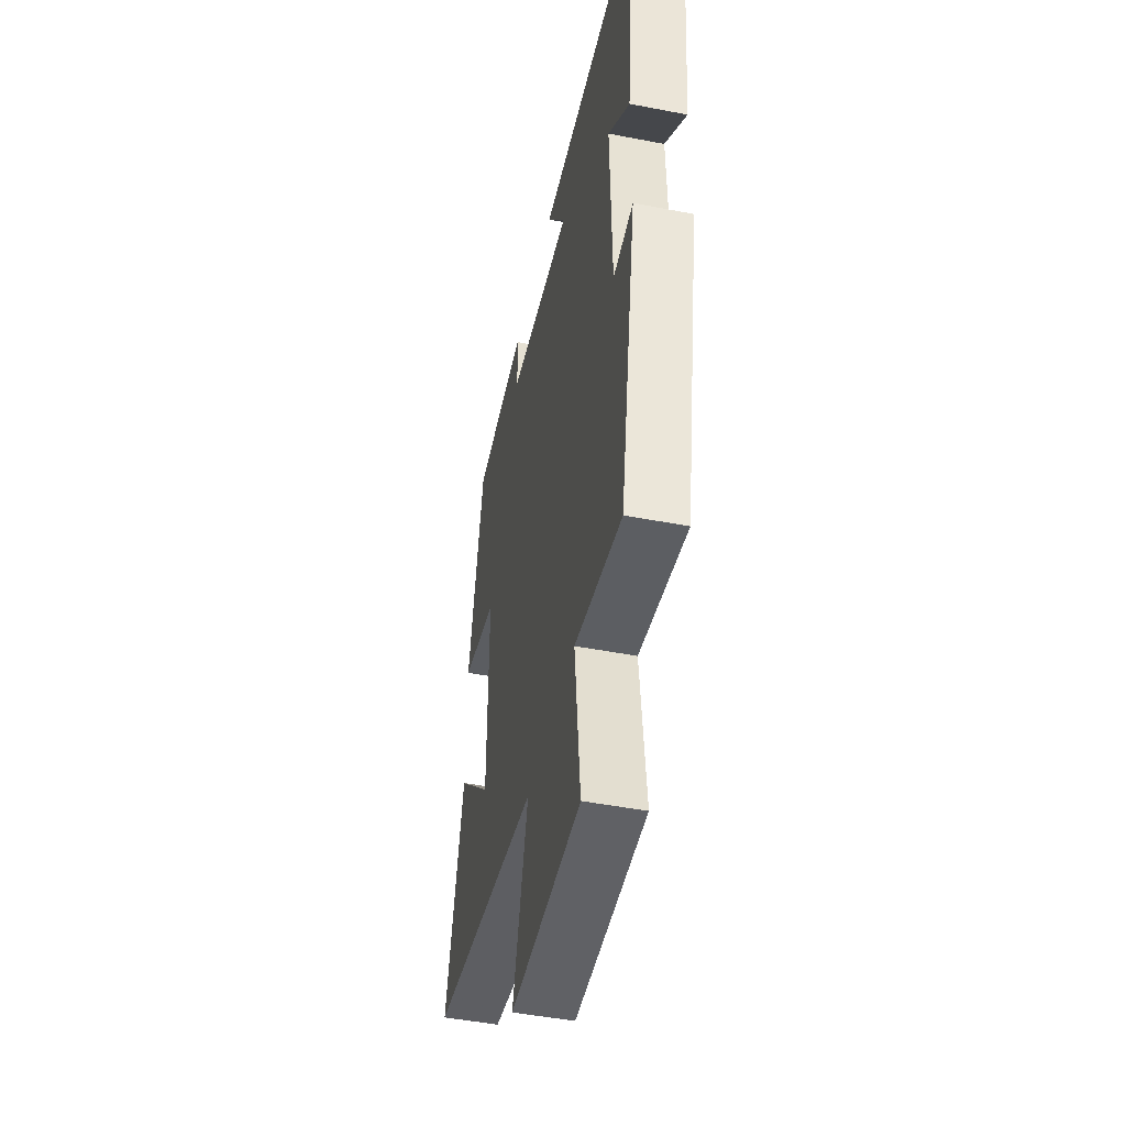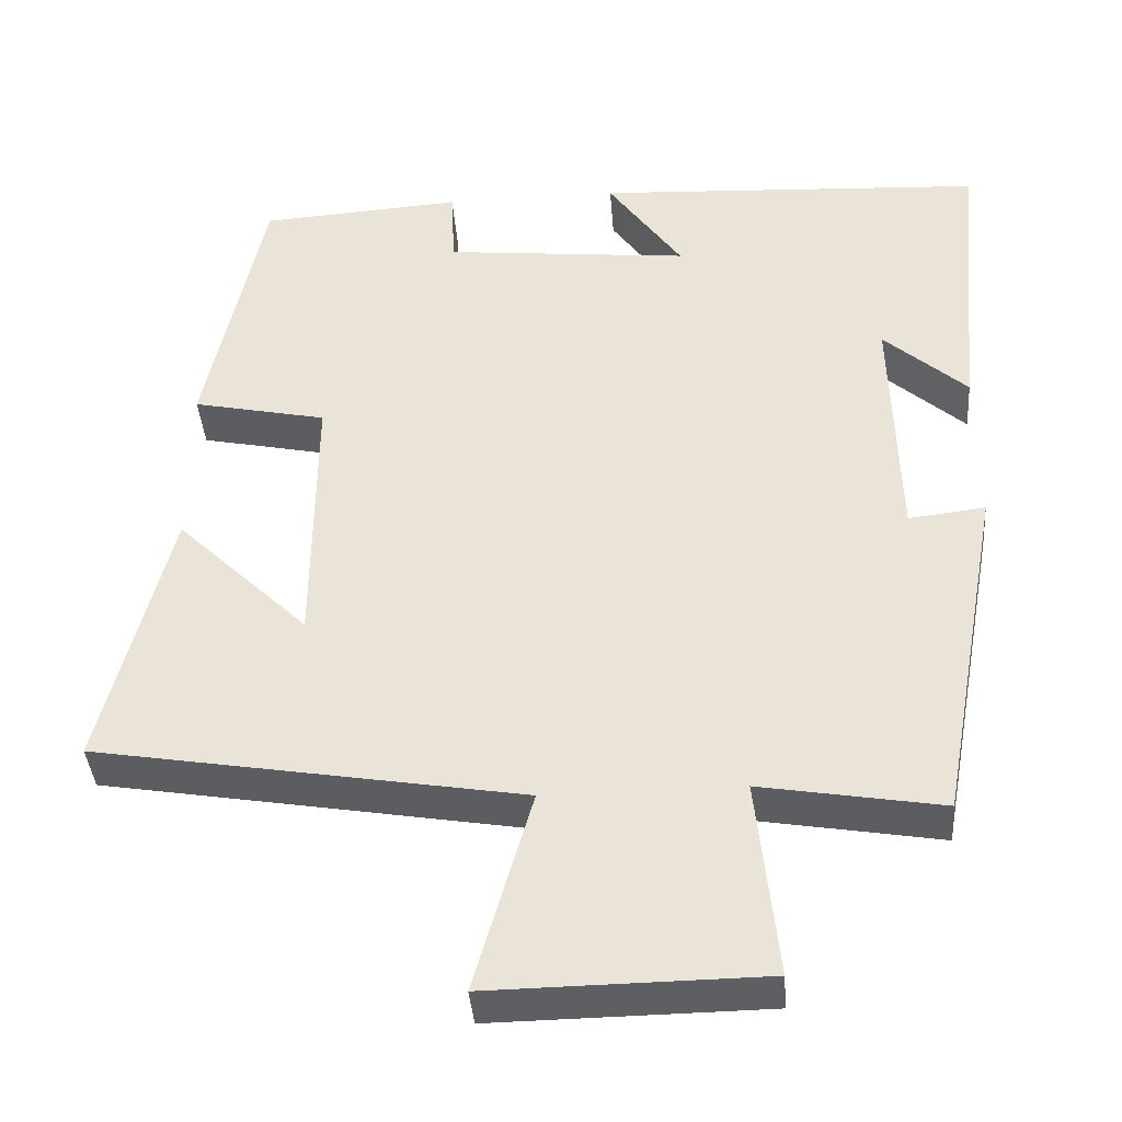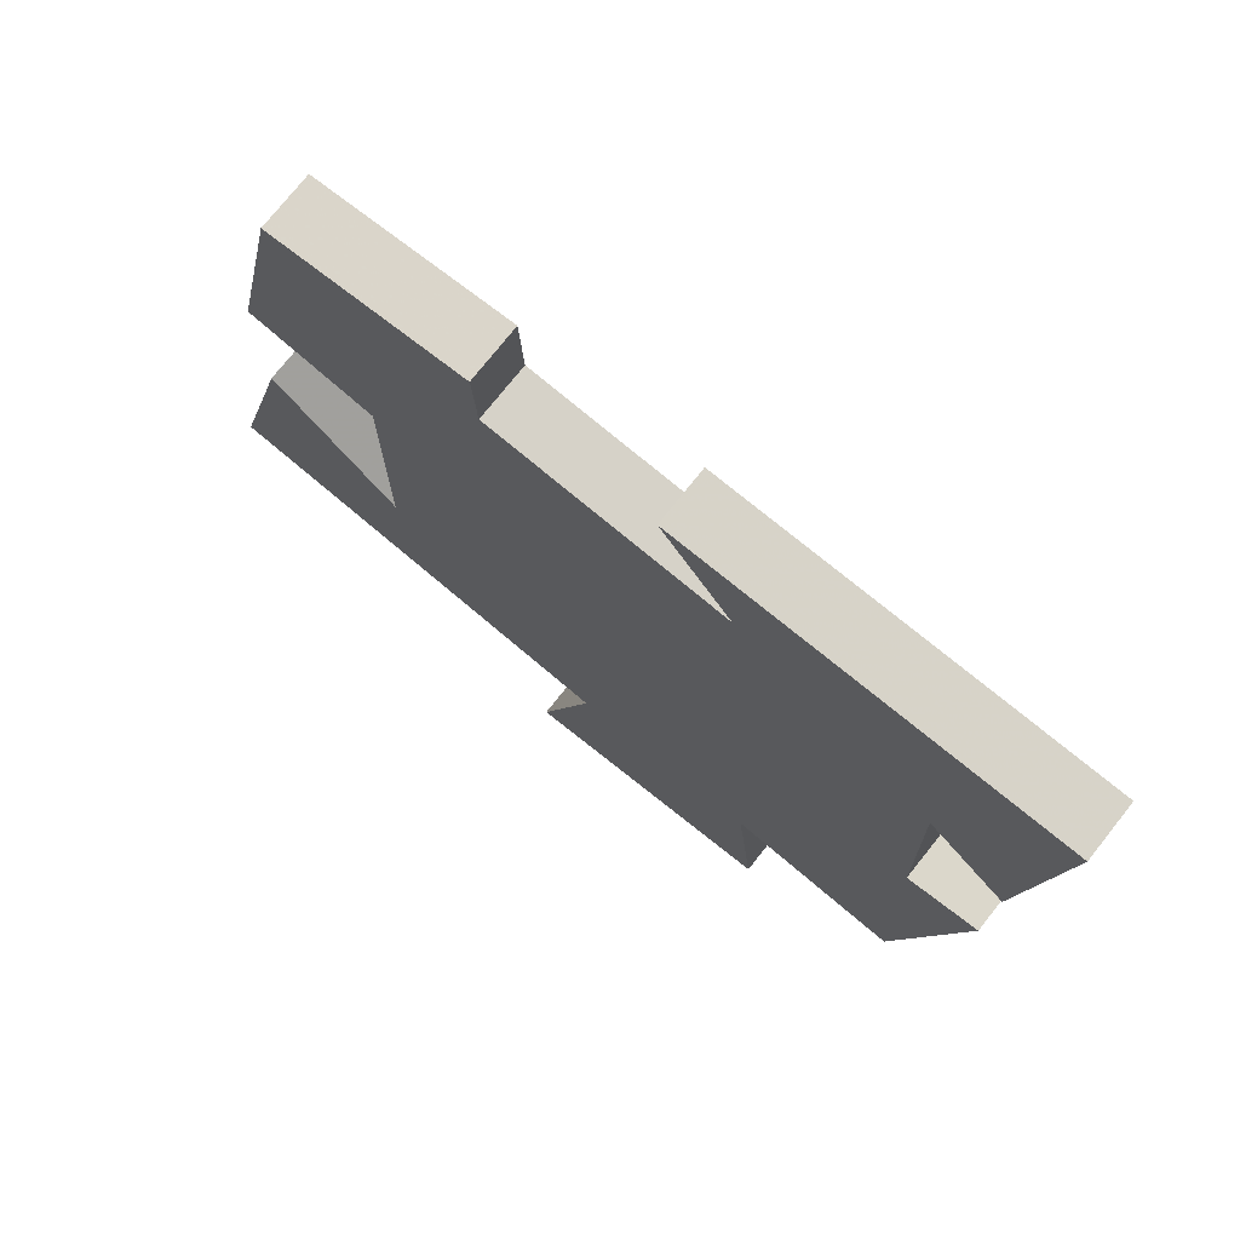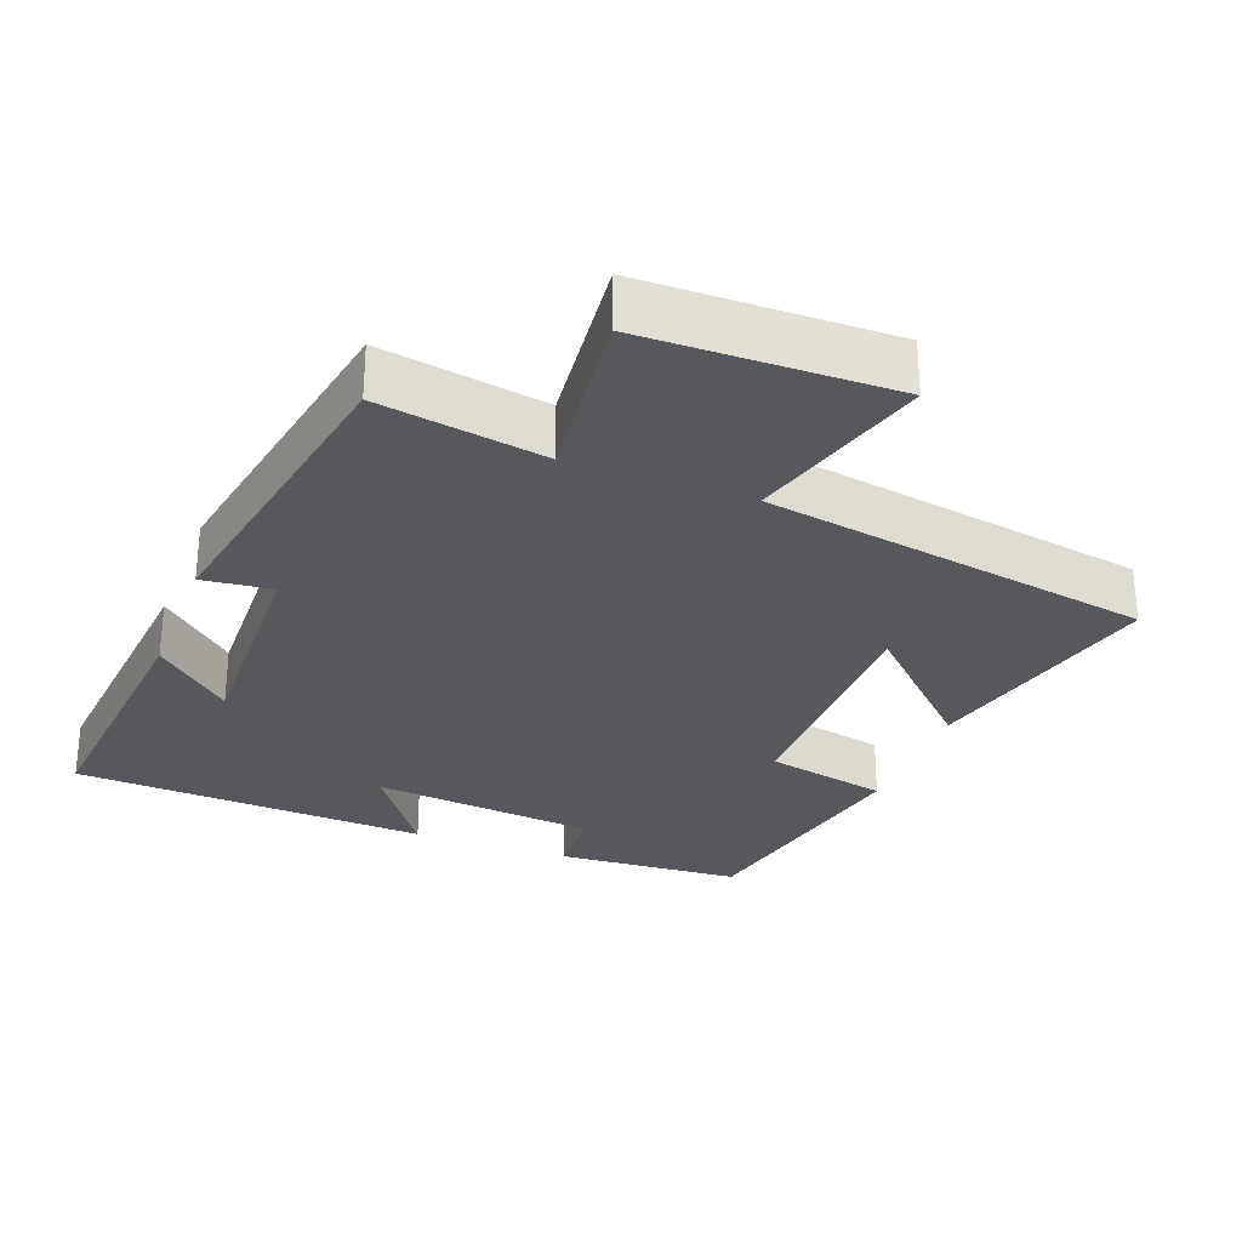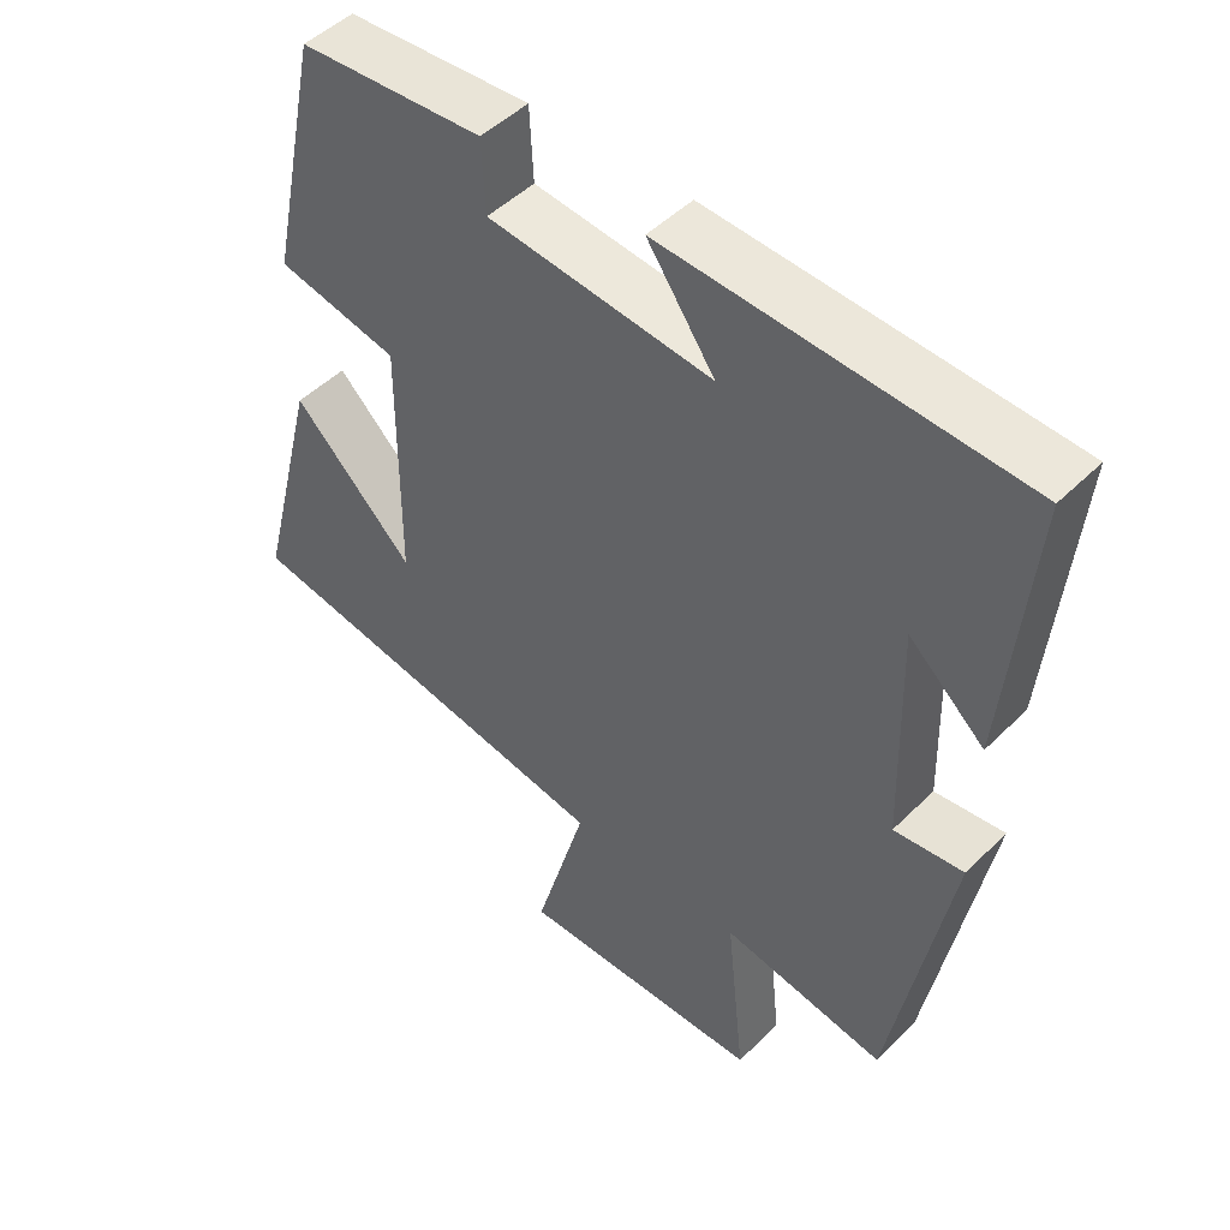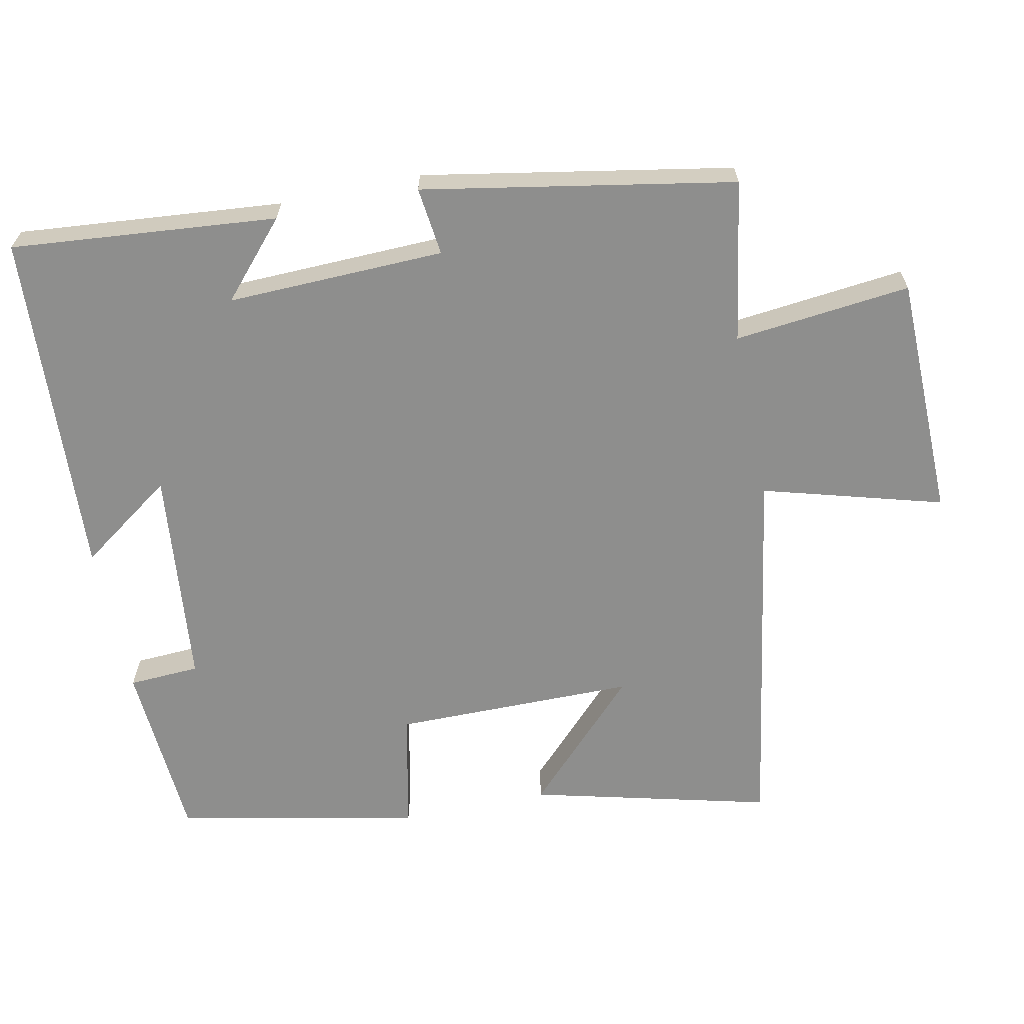
<metadata>
{"format":"obj","ext":"obj","renderer":"f3d","projection":"perspective","resolution":1024,"background":"white","views":[{"elev":-47.6,"azim":77.7,"up":"+Z"},{"elev":-39.5,"azim":4.4,"up":"+Z"},{"elev":75.6,"azim":38.5,"up":"+Z"},{"elev":-28.9,"azim":159.3,"up":"+Y"},{"elev":48.2,"azim":42.4,"up":"+Z"},{"elev":-64.8,"azim":101.8,"up":"+Y"}]}
</metadata>
<code>
v -0.428 0.07 0.483
v -0.174 0.07 0.5
v -0.169 0.07 0.4
v 0.139 0.07 0.368
v 0.046 0.07 0.5
v 0.535 0.07 0.473
v 0.5 0.07 0.099
v 0.396 0.07 0.192
v 0.404 0.07 -0.114
v 0.5 0.07 -0.103
v 0.42 0.07 -0.539
v 0.193 0.07 -0.5
v 0.219 0.07 -0.748
v -0.123 0.07 -0.752
v -0.051 0.07 -0.5
v -0.585 0.07 -0.409
v -0.5 0.07 -0.073
v -0.334 0.07 -0.235
v -0.332 0.07 0.105
v -0.5 0.07 0.141
v -0.428 0 0.483
v -0.174 0 0.5
v -0.169 0 0.4
v 0.139 0 0.368
v 0.046 0 0.5
v 0.535 0 0.473
v 0.5 0 0.099
v 0.396 0 0.192
v 0.404 0 -0.114
v 0.5 0 -0.103
v 0.42 0 -0.539
v 0.193 0 -0.5
v 0.219 0 -0.748
v -0.123 0 -0.752
v -0.051 0 -0.5
v -0.585 0 -0.409
v -0.5 0 -0.073
v -0.334 0 -0.235
v -0.332 0 0.105
v -0.5 0 0.141
f 1 2 3
f 20 1 3
f 19 20 3
f 18 19 3 4
f 16 17 18
f 15 16 18
f 15 18 4
f 12 13 14 15
f 12 15 4
f 9 10 11 12
f 8 9 12 4
f 6 7 8
f 4 5 6 8
f 23 22 21
f 23 21 40
f 23 40 39
f 24 23 39 38
f 38 37 36
f 38 36 35
f 24 38 35
f 35 34 33 32
f 24 35 32
f 32 31 30 29
f 24 32 29 28
f 28 27 26
f 28 26 25 24
f 1 21 22 2
f 2 22 23 3
f 3 23 24 4
f 4 24 25 5
f 5 25 26 6
f 6 26 27 7
f 7 27 28 8
f 8 28 29 9
f 9 29 30 10
f 10 30 31 11
f 11 31 32 12
f 12 32 33 13
f 13 33 34 14
f 14 34 35 15
f 15 35 36 16
f 16 36 37 17
f 17 37 38 18
f 18 38 39 19
f 19 39 40 20
f 20 40 21 1

</code>
